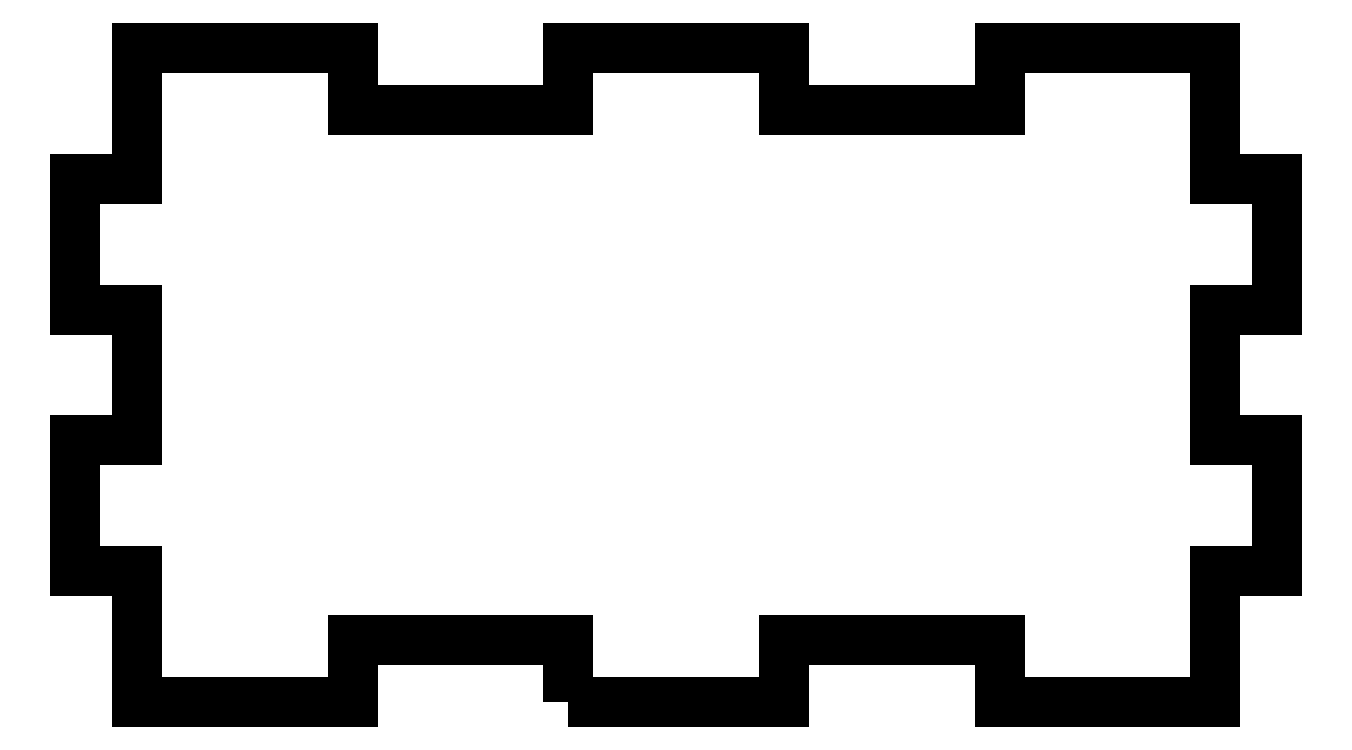
<metadata>
{"format":"dxf","ext":"dxf","renderer":"ezdxf+matplotlib","layout":"modelspace","background":"white","min_lineweight":24,"dpi":150}
</metadata>
<code>
0
SECTION
2
ENTITIES
0
LWPOLYLINE
8
0
90
36
70
1
43
0
10
-27.7
20
19.76
10
-27.7
20
22.76
10
-38.1
20
22.76
10
-38.1
20
19.76
10
-48.5
20
19.76
10
-48.5
20
26.07
10
-51.5
20
26.07
10
-51.5
20
32.39
10
-48.5
20
32.39
10
-48.5
20
38.7
10
-51.5
20
38.7
10
-51.5
20
45.02
10
-48.5
20
45.02
10
-48.5
20
51.33
10
-38.1
20
51.33
10
-38.1
20
48.33
10
-27.7
20
48.33
10
-27.7
20
51.33
10
-17.3
20
51.33
10
-17.3
20
48.33
10
-6.9
20
48.33
10
-6.9
20
51.33
10
3.5
20
51.33
10
3.5
20
45.02
10
6.5
20
45.02
10
6.5
20
38.7
10
3.5
20
38.7
10
3.5
20
32.39
10
6.5
20
32.39
10
6.5
20
26.07
10
3.5
20
26.07
10
3.5
20
19.76
10
-6.9
20
19.76
10
-6.9
20
22.76
10
-17.3
20
22.76
10
-17.3
20
19.76
0
ENDSEC
0
EOF

</code>
